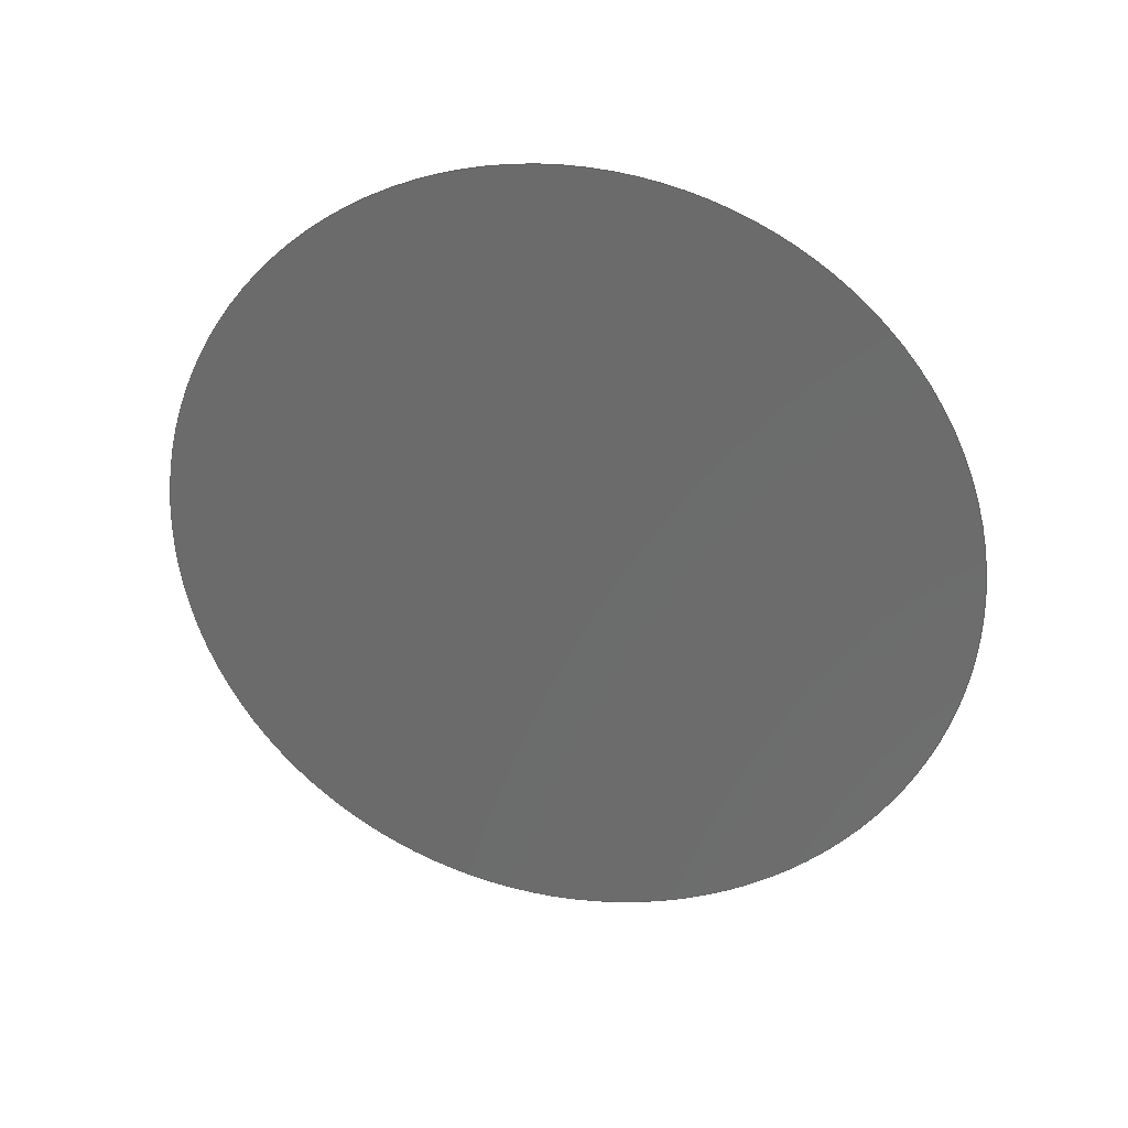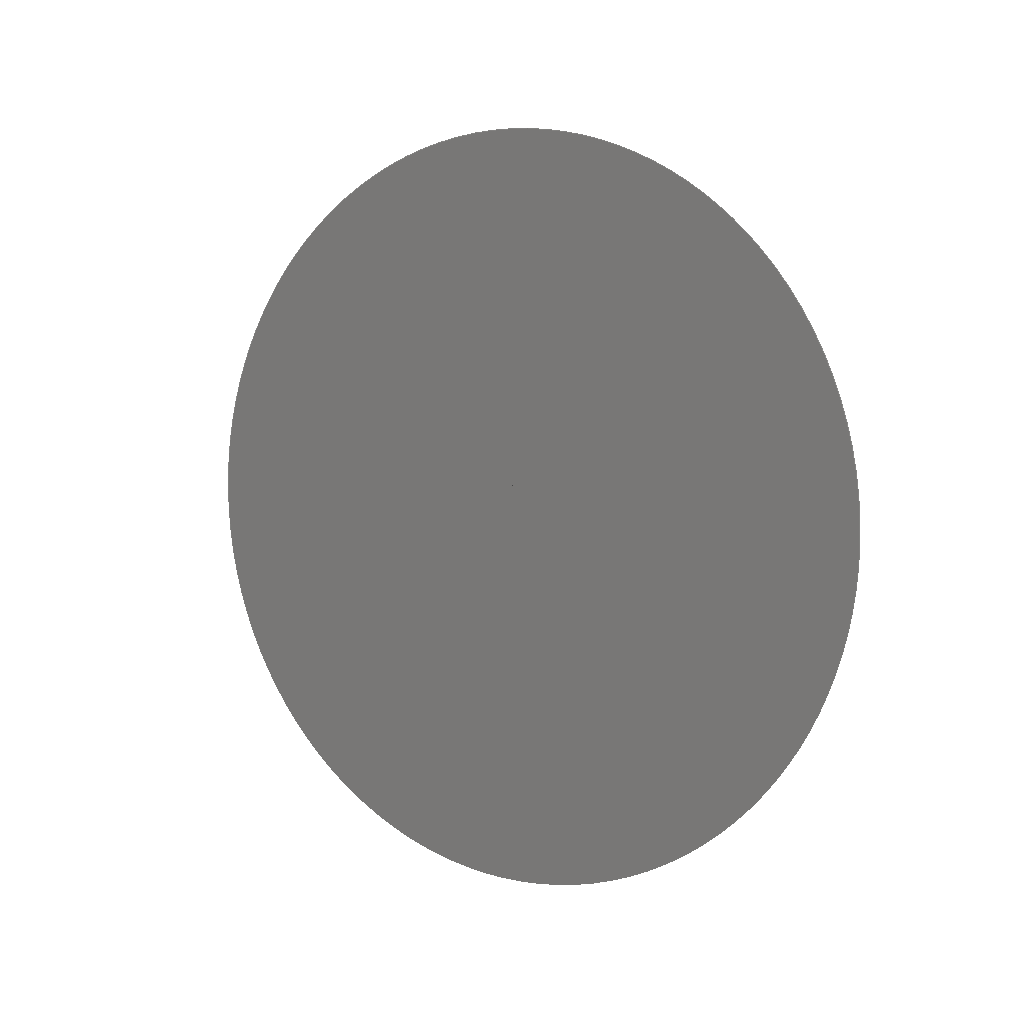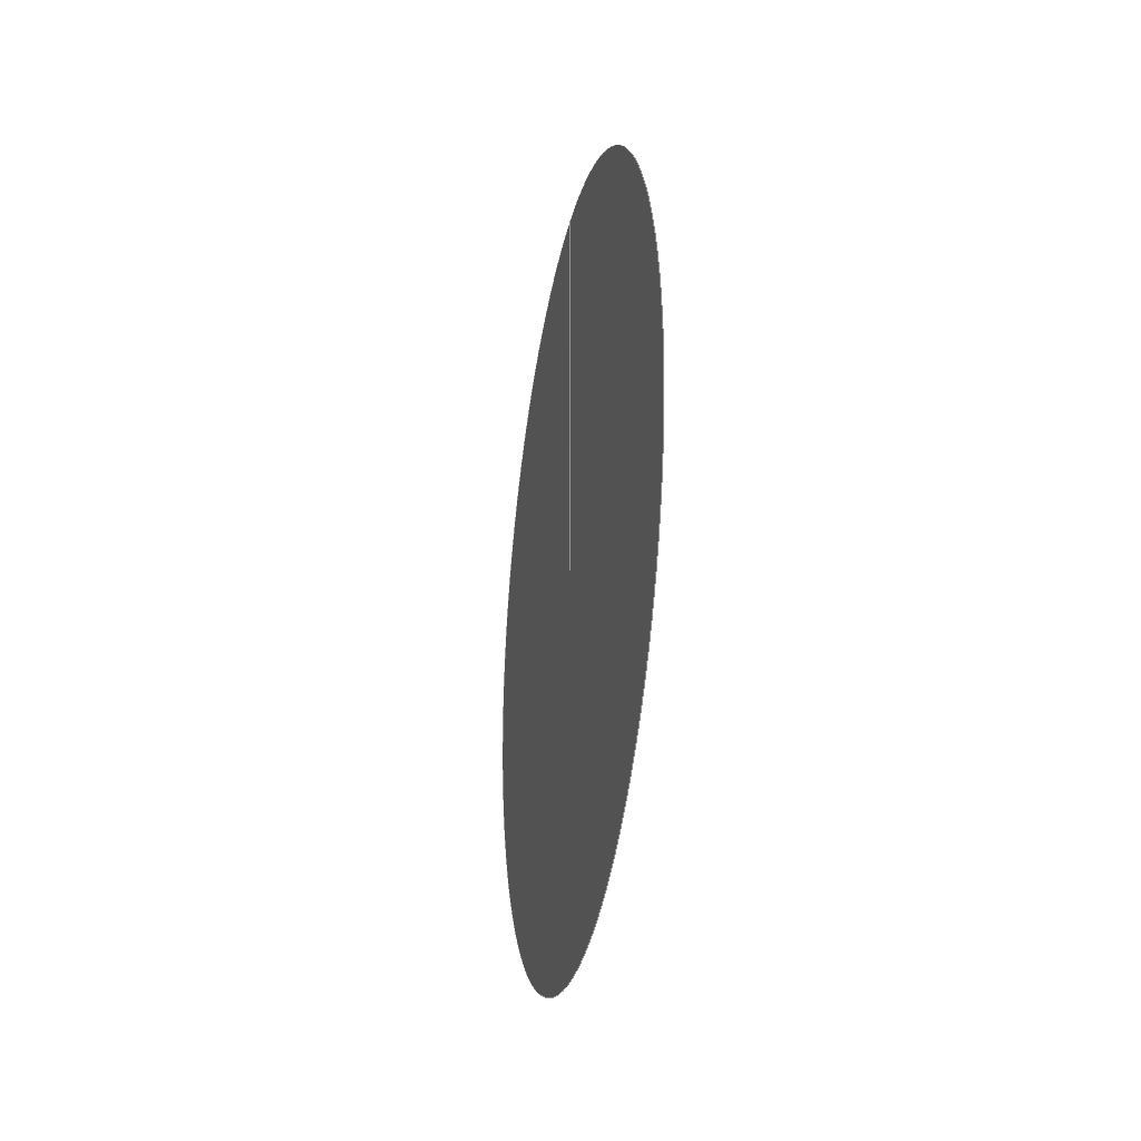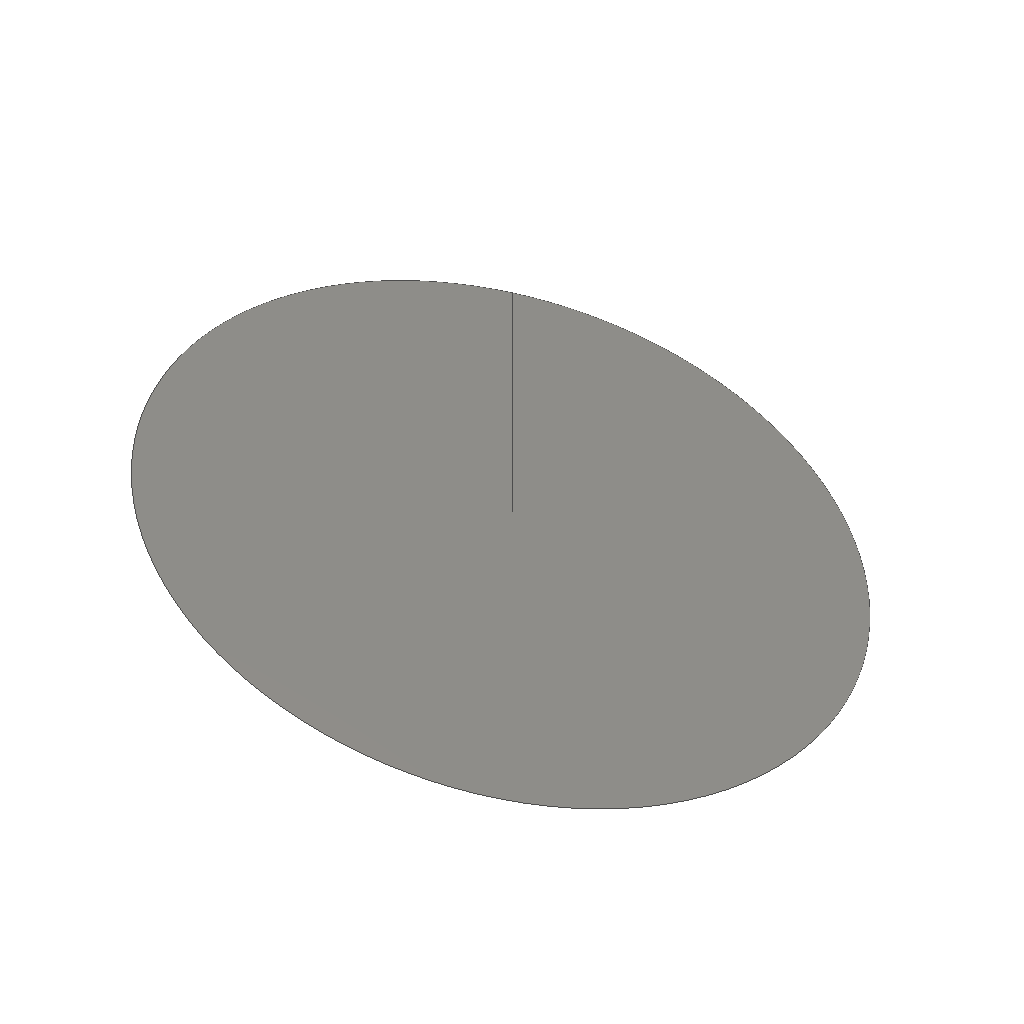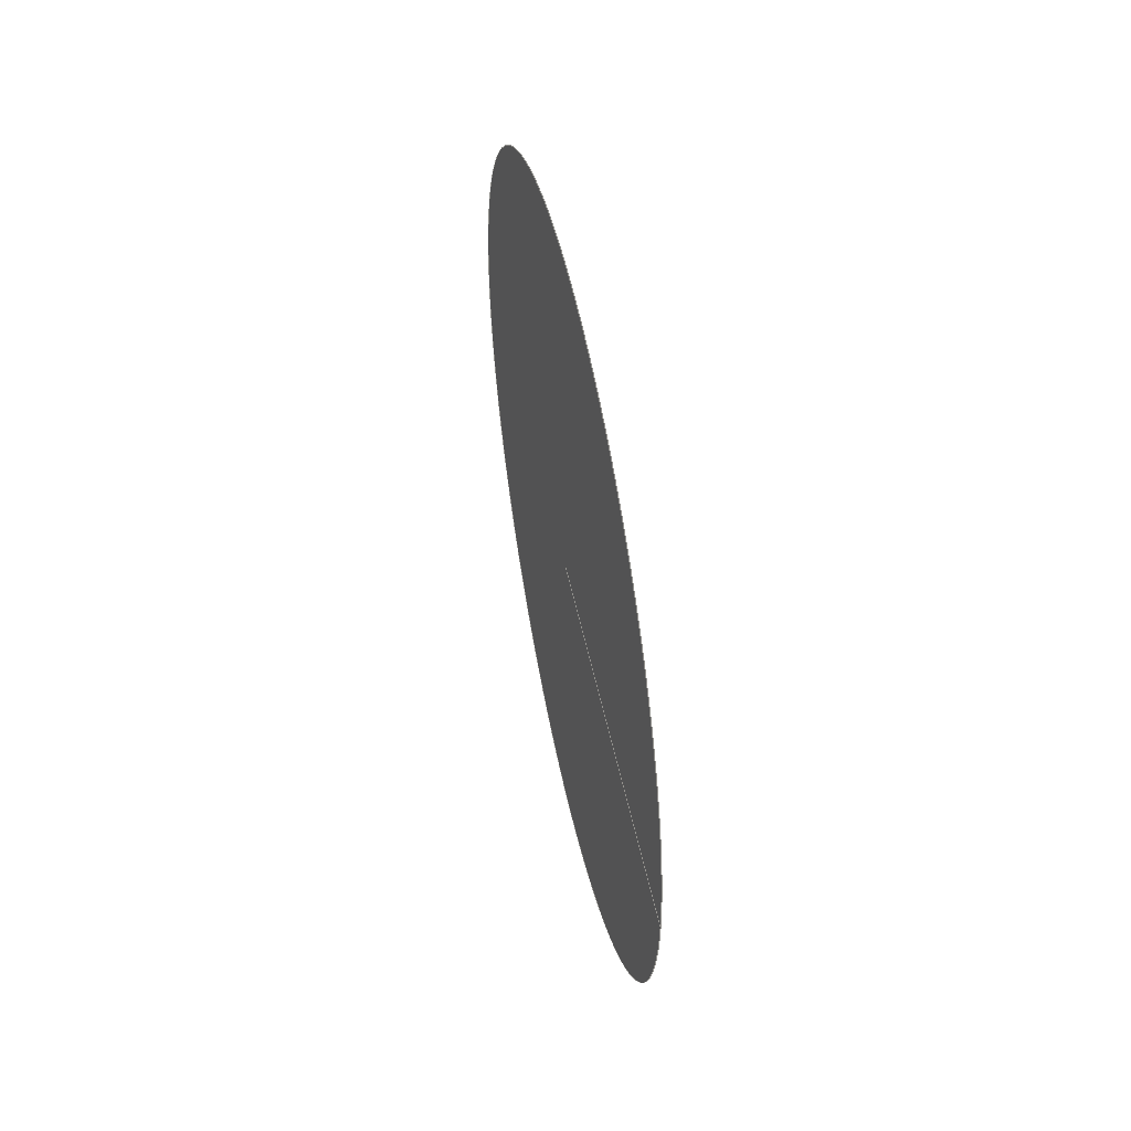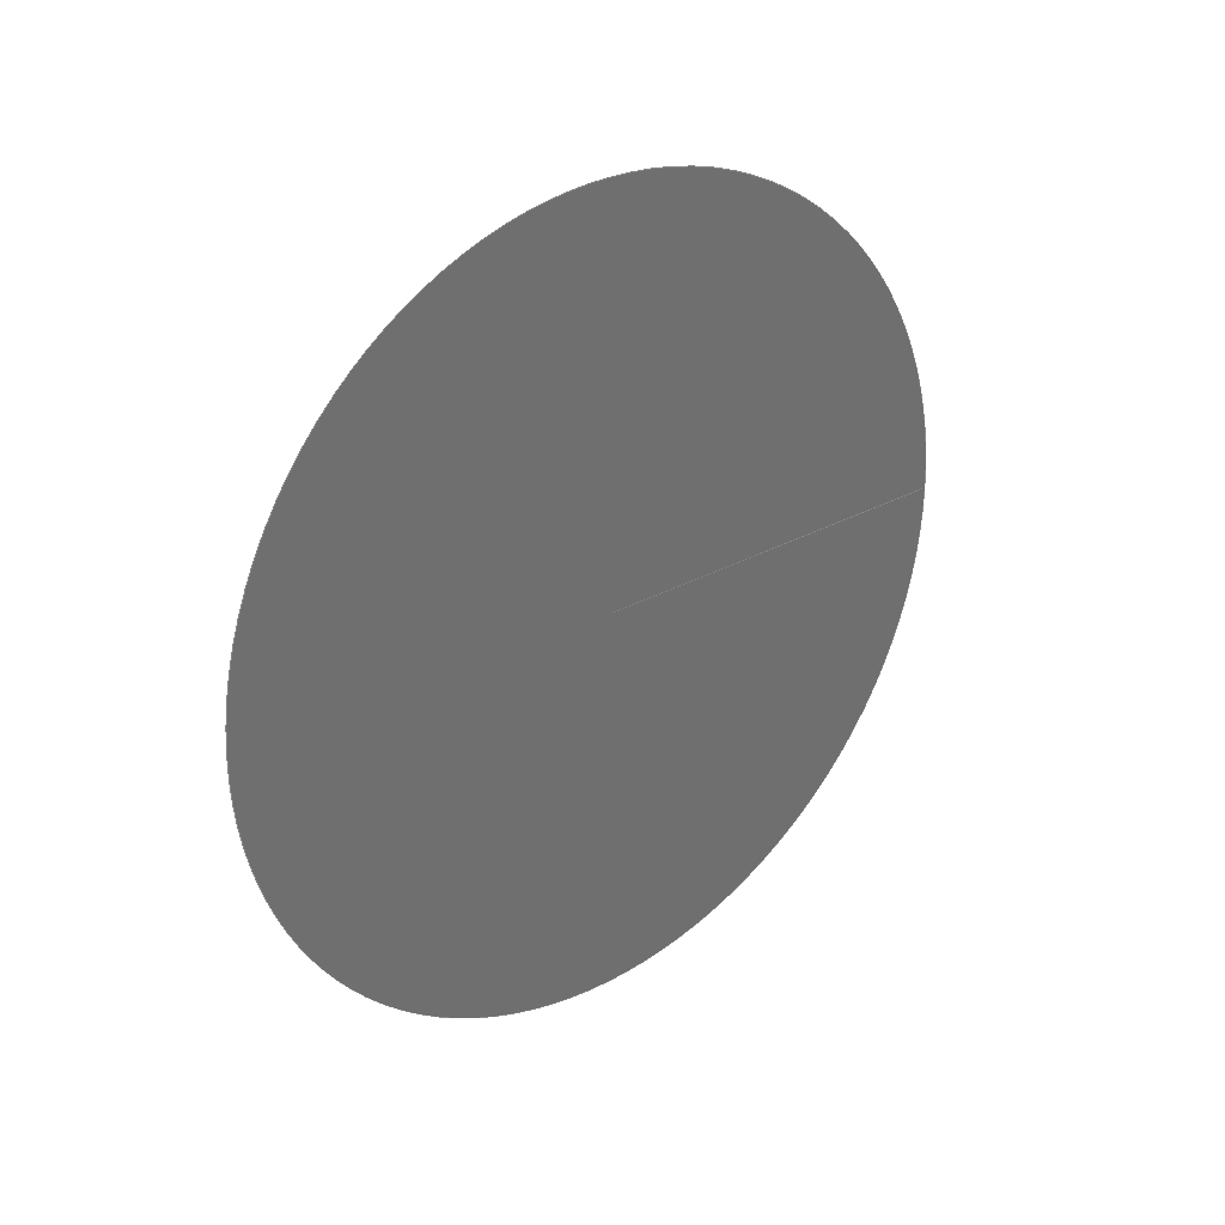
<metadata>
{"format":"iges","ext":"iges","renderer":"f3d","projection":"perspective","resolution":1024,"background":"white","views":[{"elev":29.2,"azim":-77.3,"up":"+Y"},{"elev":6.7,"azim":-55.8,"up":"+Y"},{"elev":-26.2,"azim":-10.7,"up":"+Y"},{"elev":-48.7,"azim":-104.7,"up":"+Y"},{"elev":51.9,"azim":168.3,"up":"+Z"},{"elev":28.2,"azim":49.7,"up":"+Z"}]}
</metadata>
<code>

IGES obtained from Nurbs toolbox.
See <http://octave.sourceforge.net/nurbs/>.

1H,,1H;,13HNurbs toolbox,
45Hphotocathode_200kV_optim_vacuumchamber_1iges,12HOctave Nurbs,
8Hnrb2iges,32,75,6,75,15,17HNurbs from Octave,1,6,1HM,1000,1,
10H20190.31,1e-06,1e+04,12HJacopo Corno,19HGSCE - TU Darmstadt,3,
0;
     128       1       0       0       0       0       0       0       0
     128       0       0      15       0                               0
128,8,1,2,1,0,0,0,0,0,0,0,0,0.25,             1
0.25,0.5,0.5,0.75,0.75,1,1,        1
1,0,0,1,1,1,0.7071,        1
1,0.7071,1,0.7071,1,0.7071,1,        1
1,0.7071,1,0.7071,1,0.7071,1,        1
0.7071,1,0,0,0,0,0,        1
0,0,0,0,0,0,0,        1
0,0,0,0,0,0,0,        1
0,0,0,0,0,0,0,        1
0,0,0.112,-0,-0,0.112,               1
0.112,-0,0,0.112,-0,-0.112,              1
0.112,-0,-0.112,0,0,-0.112,              1
-0.112,0,-0,-0.112,0,0.112,              1
-0.112,0,0.112,-0,0,1,               1
0,1,0,0;                                                 1
      4S      5G      2D     15P
</code>
